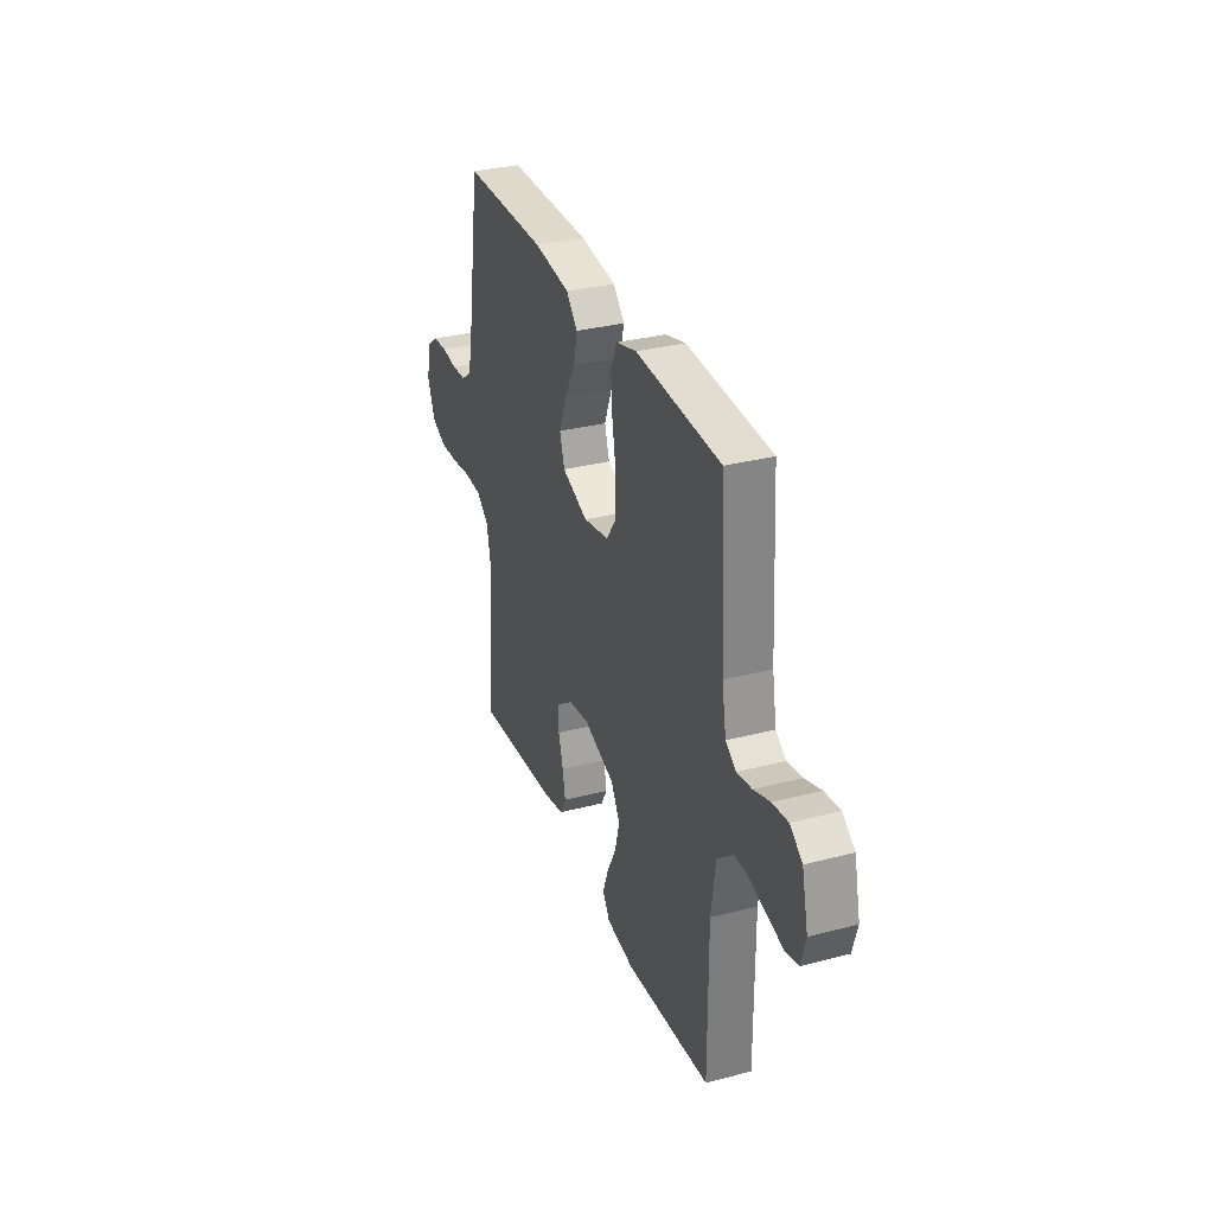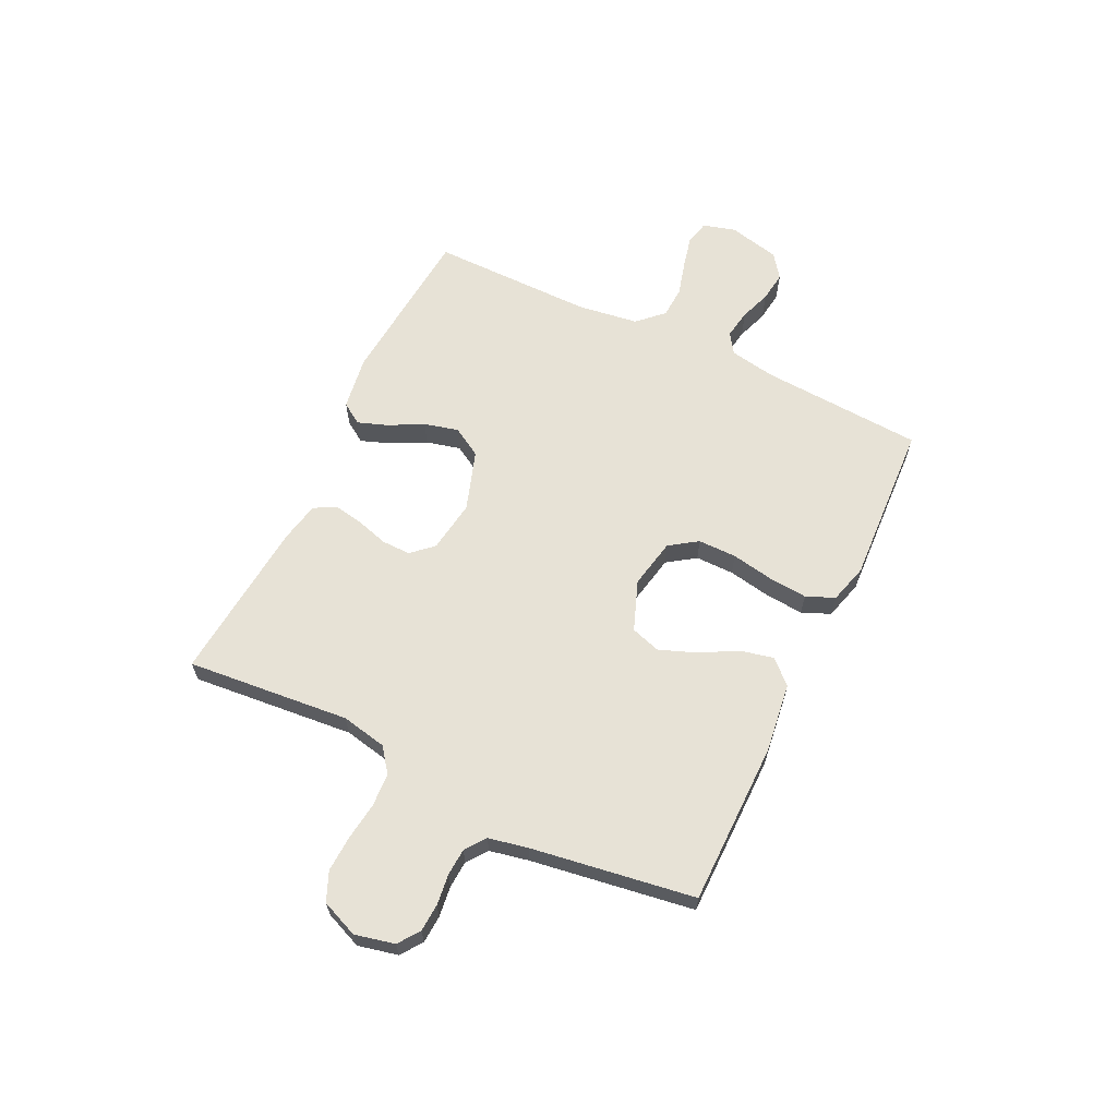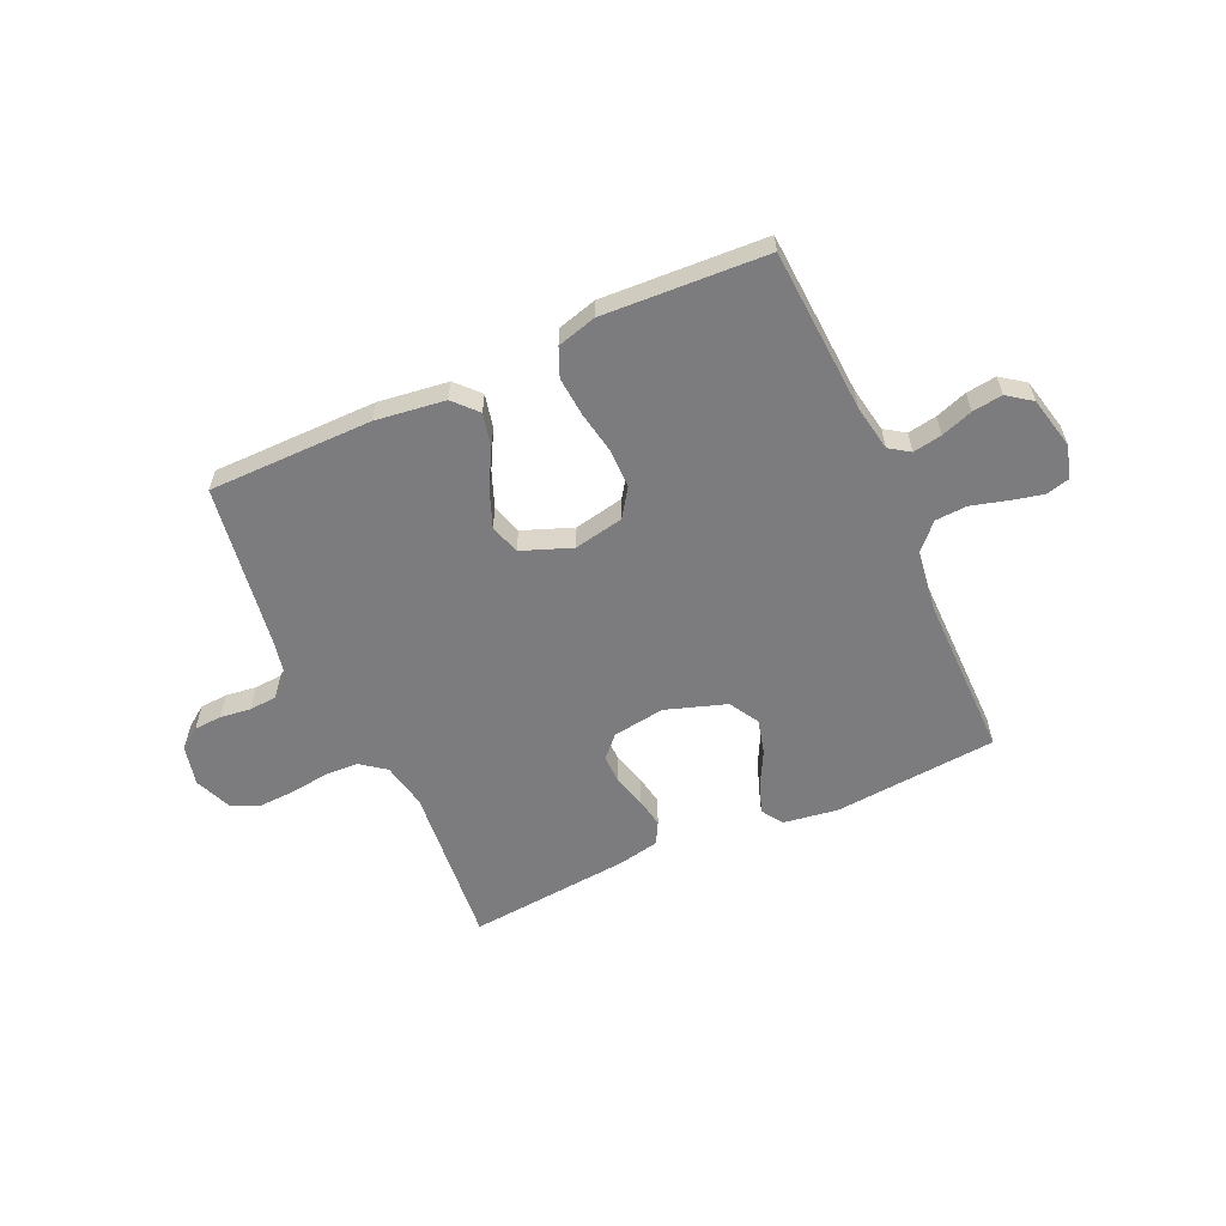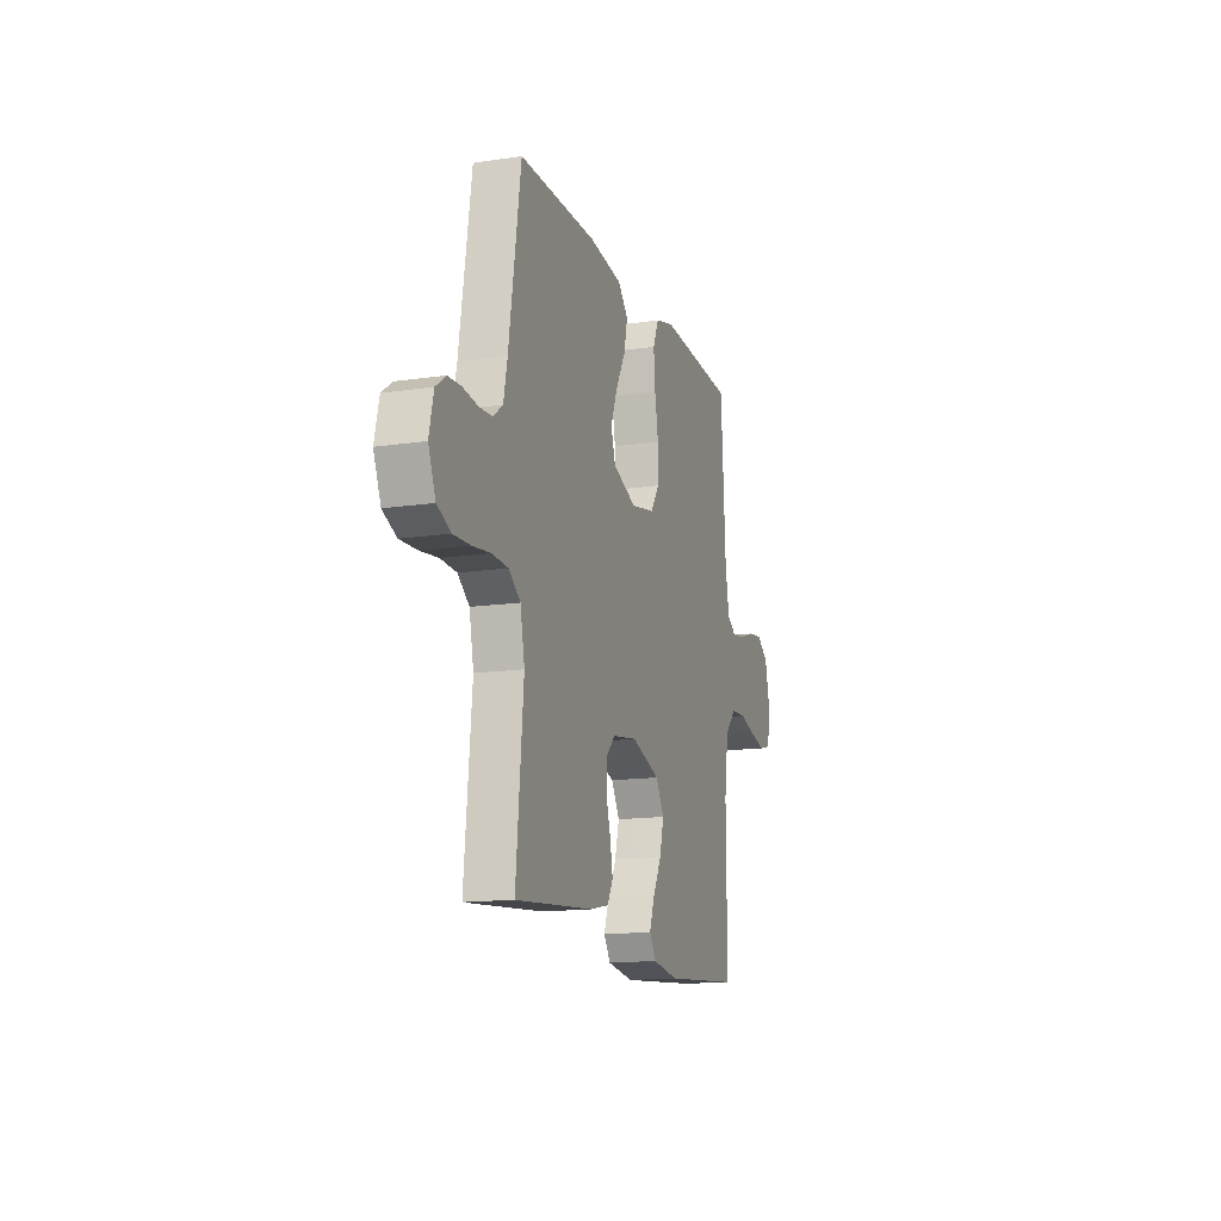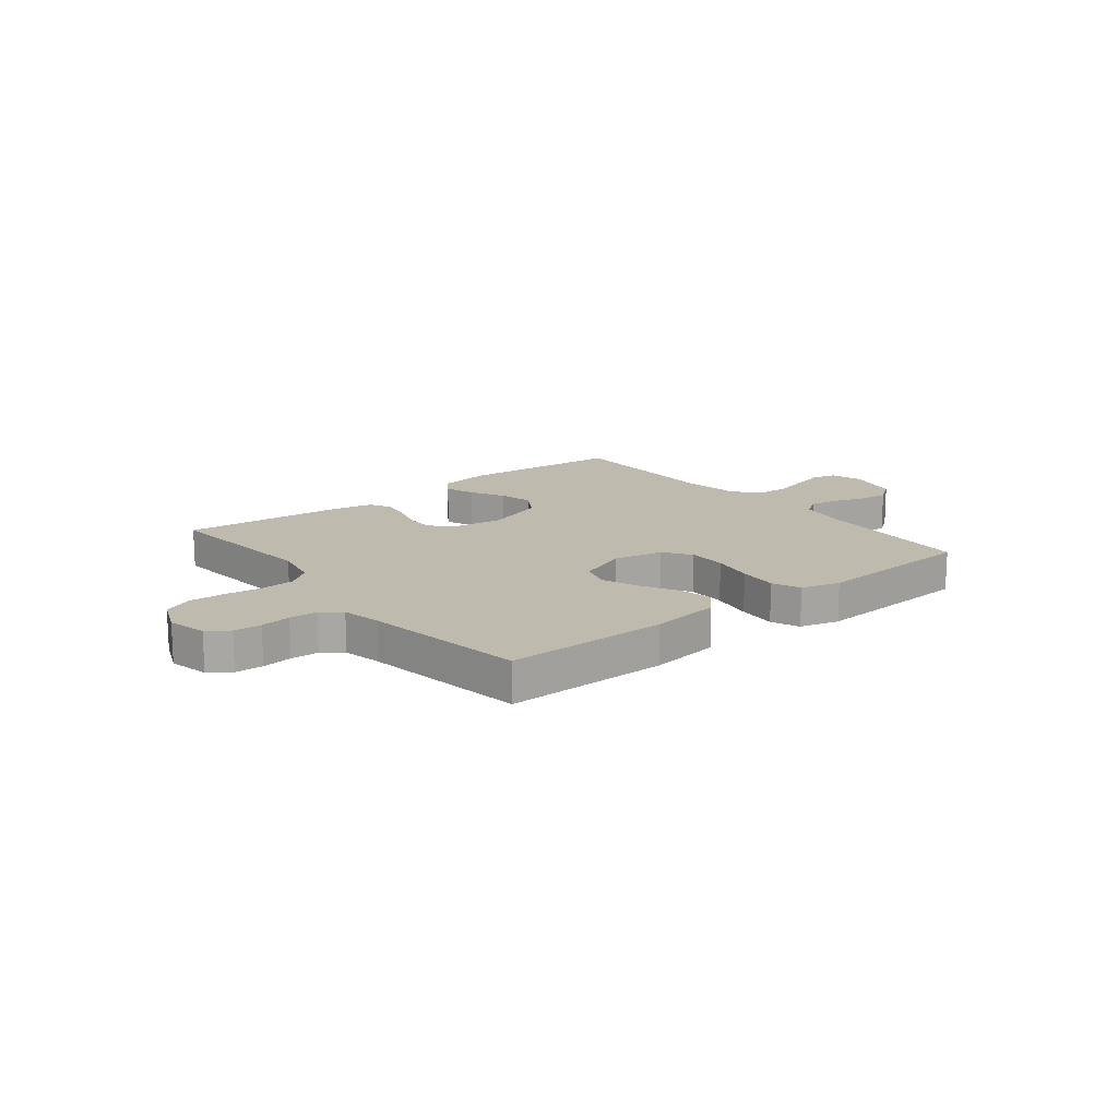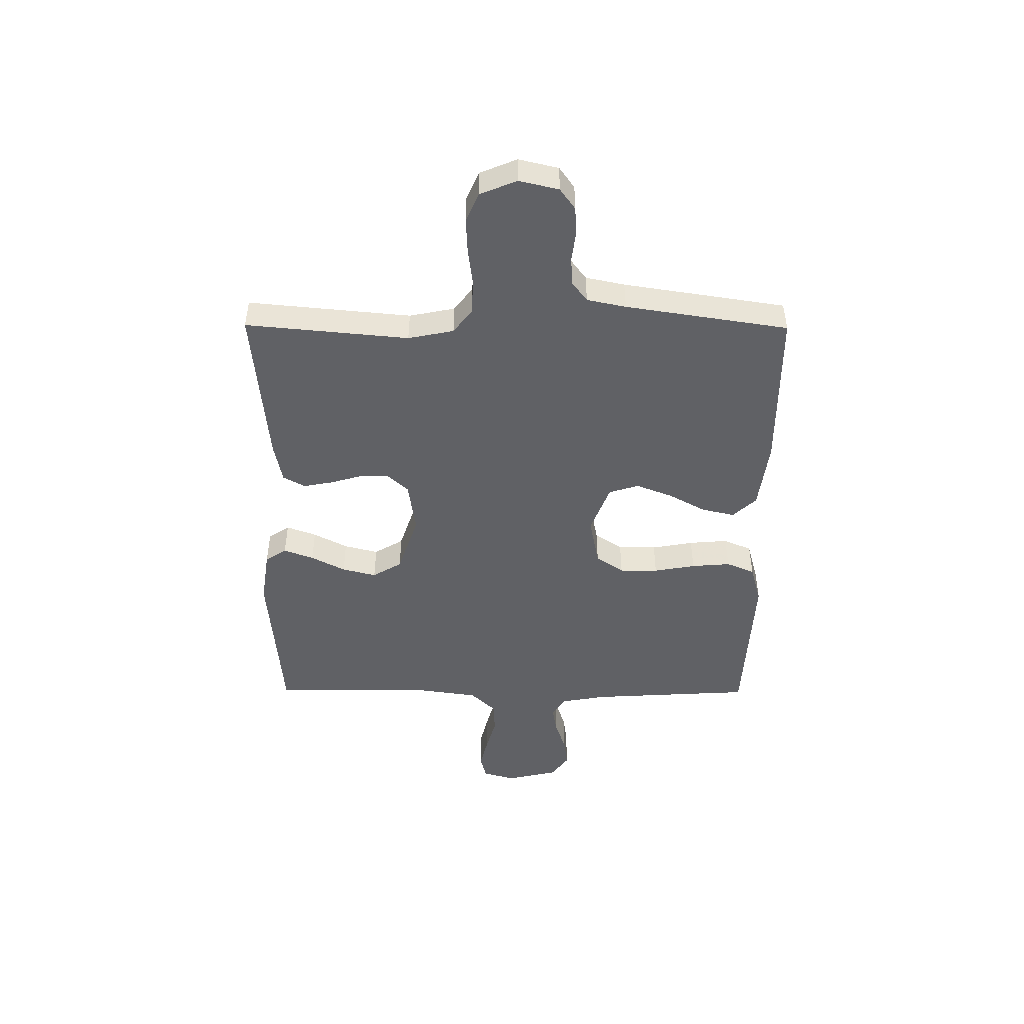
<metadata>
{"format":"obj","ext":"obj","renderer":"f3d","projection":"perspective","resolution":1024,"background":"white","views":[{"elev":31.9,"azim":69.9,"up":"+Z"},{"elev":63.4,"azim":-64.2,"up":"+Y"},{"elev":-58.9,"azim":24.4,"up":"+Y"},{"elev":-14.5,"azim":-72.1,"up":"+Z"},{"elev":15.6,"azim":-38.6,"up":"+Y"},{"elev":-47.6,"azim":-90.4,"up":"+Y"}]}
</metadata>
<code>
v -0.5 0.07 0.5
v -0.2 0.07 0.501
v -0.072 0.07 0.484
v -0.032 0.07 0.441
v -0.046 0.07 0.38
v -0.083 0.07 0.312
v -0.109 0.07 0.245
v -0.092 0.07 0.19
v 0 0.07 0.155
v 0.091 0.07 0.173
v 0.126 0.07 0.224
v 0.126 0.07 0.295
v 0.112 0.07 0.372
v 0.106 0.07 0.444
v 0.128 0.07 0.496
v 0.2 0.07 0.516
v 0.5 0.07 0.5
v 0.518 0.07 0.2
v 0.533 0.07 0.116
v 0.57 0.07 0.091
v 0.623 0.07 0.1
v 0.681 0.07 0.12
v 0.736 0.07 0.127
v 0.78 0.07 0.095
v 0.802 0.07 0
v 0.785 0.07 -0.06
v 0.741 0.07 -0.071
v 0.682 0.07 -0.057
v 0.617 0.07 -0.039
v 0.559 0.07 -0.042
v 0.515 0.07 -0.088
v 0.499 0.07 -0.2
v 0.5 0.07 -0.5
v 0.2 0.07 -0.525
v 0.1 0.07 -0.51
v 0.074 0.07 -0.471
v 0.094 0.07 -0.416
v 0.127 0.07 -0.353
v 0.143 0.07 -0.29
v 0.111 0.07 -0.236
v 0 0.07 -0.199
v -0.096 0.07 -0.213
v -0.132 0.07 -0.252
v -0.131 0.07 -0.305
v -0.114 0.07 -0.364
v -0.104 0.07 -0.418
v -0.126 0.07 -0.458
v -0.2 0.07 -0.473
v -0.5 0.07 -0.5
v -0.472 0.07 -0.2
v -0.489 0.07 -0.116
v -0.534 0.07 -0.082
v -0.596 0.07 -0.079
v -0.665 0.07 -0.088
v -0.731 0.07 -0.091
v -0.784 0.07 -0.068
v -0.812 0.07 0
v -0.795 0.07 0.073
v -0.756 0.07 0.101
v -0.705 0.07 0.104
v -0.649 0.07 0.097
v -0.598 0.07 0.1
v -0.561 0.07 0.128
v -0.546 0.07 0.2
v -0.5 0 0.5
v -0.2 0 0.501
v -0.072 0 0.484
v -0.032 0 0.441
v -0.046 0 0.38
v -0.083 0 0.312
v -0.109 0 0.245
v -0.092 0 0.19
v 0 0 0.155
v 0.091 0 0.173
v 0.126 0 0.224
v 0.126 0 0.295
v 0.112 0 0.372
v 0.106 0 0.444
v 0.128 0 0.496
v 0.2 0 0.516
v 0.5 0 0.5
v 0.518 0 0.2
v 0.533 0 0.116
v 0.57 0 0.091
v 0.623 0 0.1
v 0.681 0 0.12
v 0.736 0 0.127
v 0.78 0 0.095
v 0.802 0 0
v 0.785 0 -0.06
v 0.741 0 -0.071
v 0.682 0 -0.057
v 0.617 0 -0.039
v 0.559 0 -0.042
v 0.515 0 -0.088
v 0.499 0 -0.2
v 0.5 0 -0.5
v 0.2 0 -0.525
v 0.1 0 -0.51
v 0.074 0 -0.471
v 0.094 0 -0.416
v 0.127 0 -0.353
v 0.143 0 -0.29
v 0.111 0 -0.236
v 0 0 -0.199
v -0.096 0 -0.213
v -0.132 0 -0.252
v -0.131 0 -0.305
v -0.114 0 -0.364
v -0.104 0 -0.418
v -0.126 0 -0.458
v -0.2 0 -0.473
v -0.5 0 -0.5
v -0.472 0 -0.2
v -0.489 0 -0.116
v -0.534 0 -0.082
v -0.596 0 -0.079
v -0.665 0 -0.088
v -0.731 0 -0.091
v -0.784 0 -0.068
v -0.812 0 0
v -0.795 0 0.073
v -0.756 0 0.101
v -0.705 0 0.104
v -0.649 0 0.097
v -0.598 0 0.1
v -0.561 0 0.128
v -0.546 0 0.2
f 58 59 60 61
f 58 61 62
f 57 58 62
f 56 57 62
f 53 54 55 56
f 52 53 56 62
f 51 52 62 63
f 47 48 49 50
f 47 50 51
f 44 45 46 47
f 44 47 51 63
f 35 36 37 38
f 35 38 39
f 32 33 34 35
f 31 32 35 39
f 30 31 39 40
f 26 27 28 29
f 24 25 26 29
f 24 29 30
f 21 22 23 24
f 20 21 24 30
f 19 20 30 40
f 15 16 17 18
f 12 13 14 15
f 11 12 15 18
f 10 11 18 19
f 3 4 5 6
f 3 6 7
f 64 1 2 3
f 64 3 7
f 43 44 63 64
f 42 43 64 7
f 41 42 7 8
f 40 41 8 9
f 9 10 19 40
f 125 124 123 122
f 126 125 122
f 126 122 121
f 126 121 120
f 120 119 118 117
f 126 120 117 116
f 127 126 116 115
f 114 113 112 111
f 115 114 111
f 111 110 109 108
f 127 115 111 108
f 102 101 100 99
f 103 102 99
f 99 98 97 96
f 103 99 96 95
f 104 103 95 94
f 93 92 91 90
f 93 90 89 88
f 94 93 88
f 88 87 86 85
f 94 88 85 84
f 104 94 84 83
f 82 81 80 79
f 79 78 77 76
f 82 79 76 75
f 83 82 75 74
f 70 69 68 67
f 71 70 67
f 67 66 65 128
f 71 67 128
f 128 127 108 107
f 71 128 107 106
f 72 71 106 105
f 73 72 105 104
f 104 83 74 73
f 1 65 66 2
f 2 66 67 3
f 3 67 68 4
f 4 68 69 5
f 5 69 70 6
f 6 70 71 7
f 7 71 72 8
f 8 72 73 9
f 9 73 74 10
f 10 74 75 11
f 11 75 76 12
f 12 76 77 13
f 13 77 78 14
f 14 78 79 15
f 15 79 80 16
f 16 80 81 17
f 17 81 82 18
f 18 82 83 19
f 19 83 84 20
f 20 84 85 21
f 21 85 86 22
f 22 86 87 23
f 23 87 88 24
f 24 88 89 25
f 25 89 90 26
f 26 90 91 27
f 27 91 92 28
f 28 92 93 29
f 29 93 94 30
f 30 94 95 31
f 31 95 96 32
f 32 96 97 33
f 33 97 98 34
f 34 98 99 35
f 35 99 100 36
f 36 100 101 37
f 37 101 102 38
f 38 102 103 39
f 39 103 104 40
f 40 104 105 41
f 41 105 106 42
f 42 106 107 43
f 43 107 108 44
f 44 108 109 45
f 45 109 110 46
f 46 110 111 47
f 47 111 112 48
f 48 112 113 49
f 49 113 114 50
f 50 114 115 51
f 51 115 116 52
f 52 116 117 53
f 53 117 118 54
f 54 118 119 55
f 55 119 120 56
f 56 120 121 57
f 57 121 122 58
f 58 122 123 59
f 59 123 124 60
f 60 124 125 61
f 61 125 126 62
f 62 126 127 63
f 63 127 128 64
f 64 128 65 1

</code>
